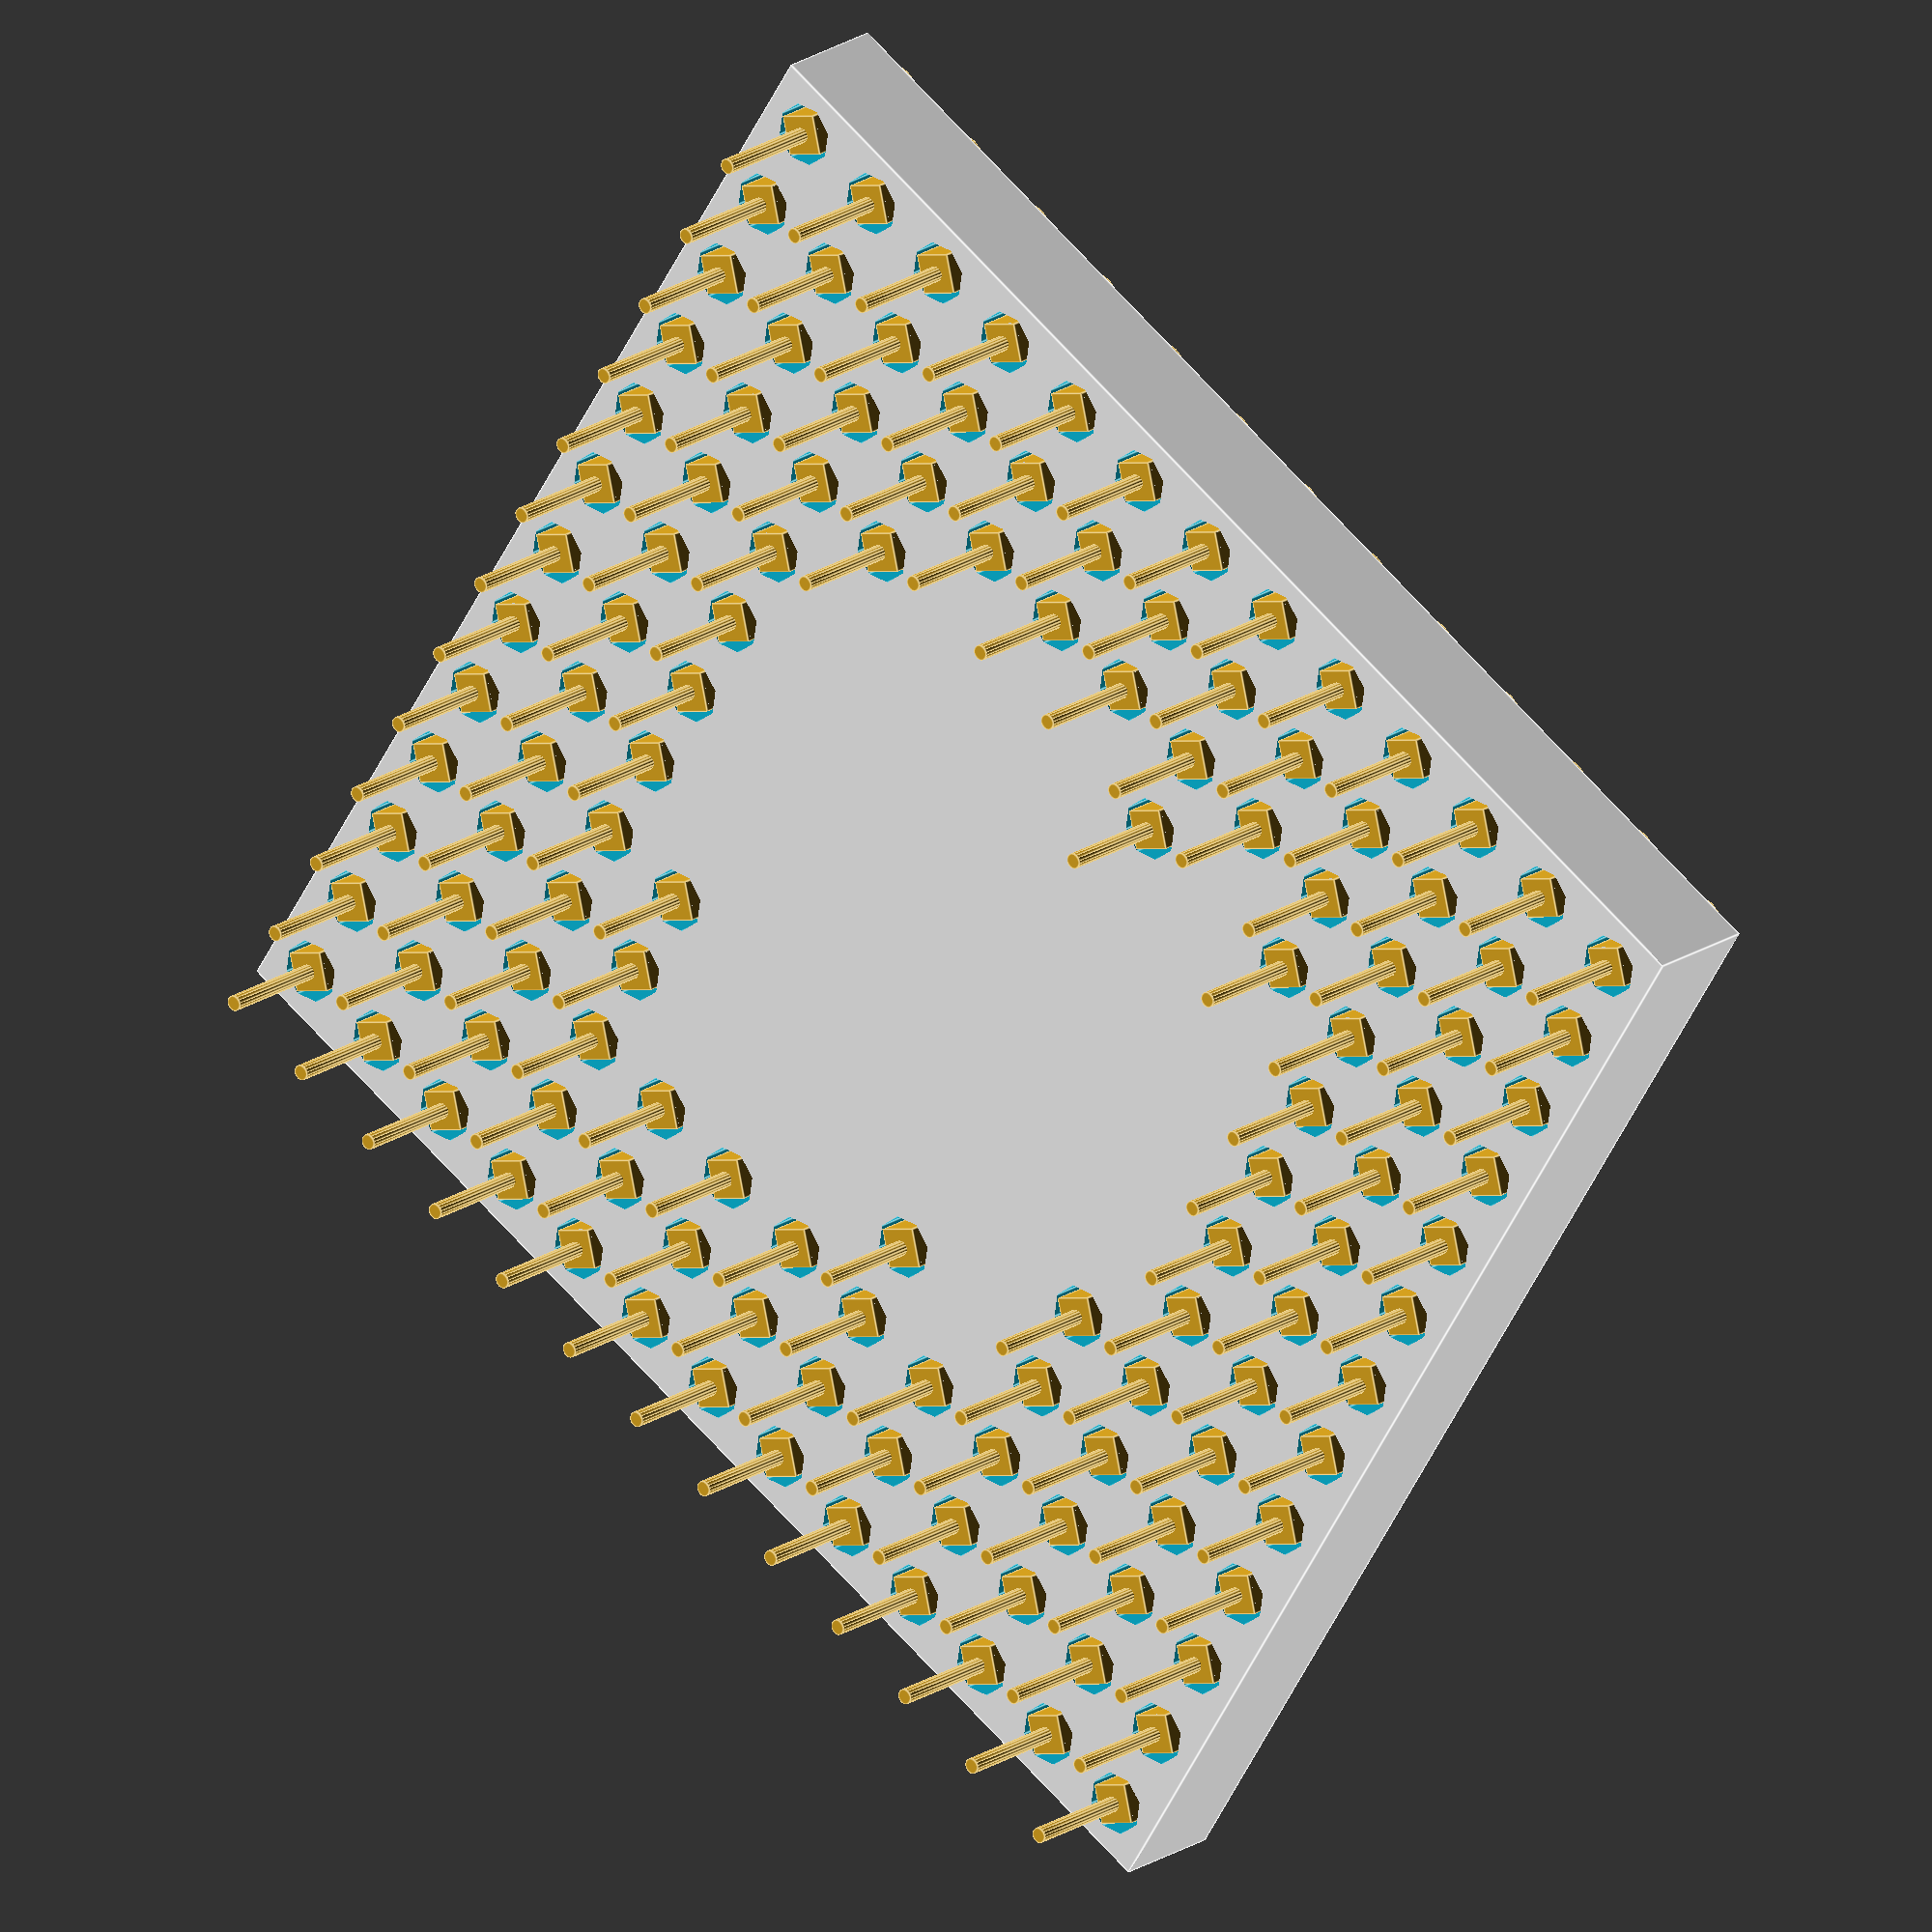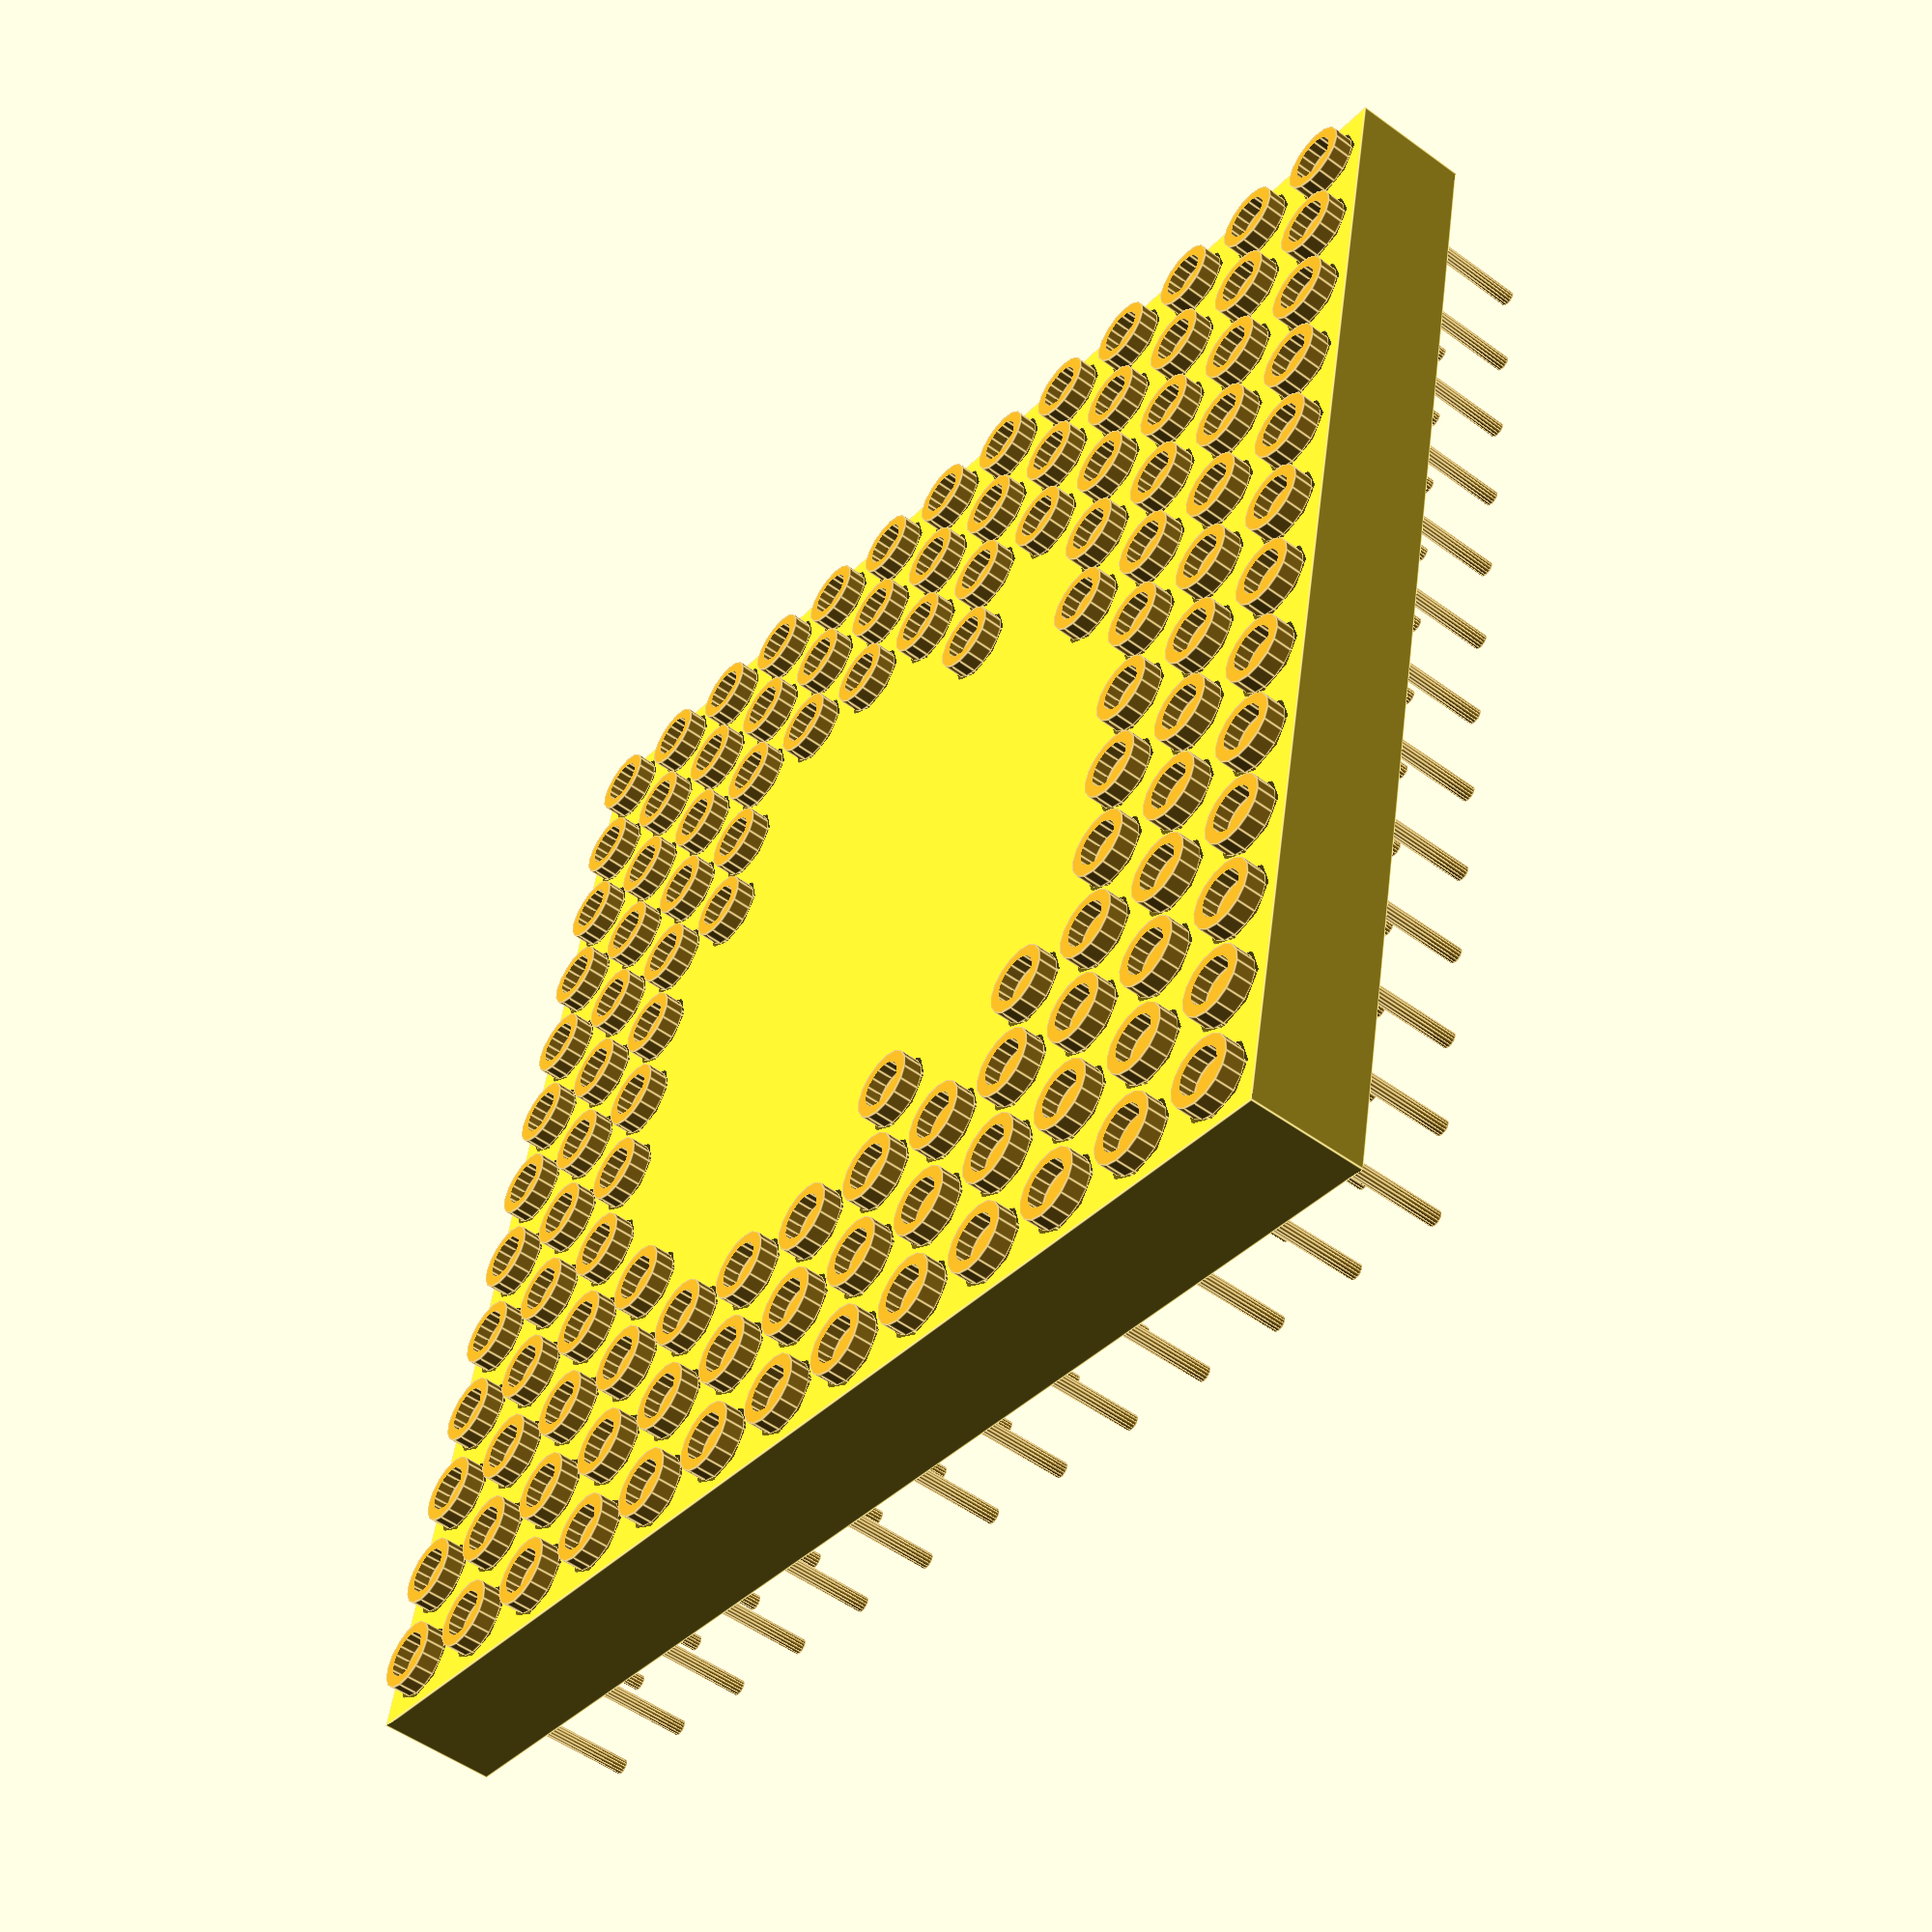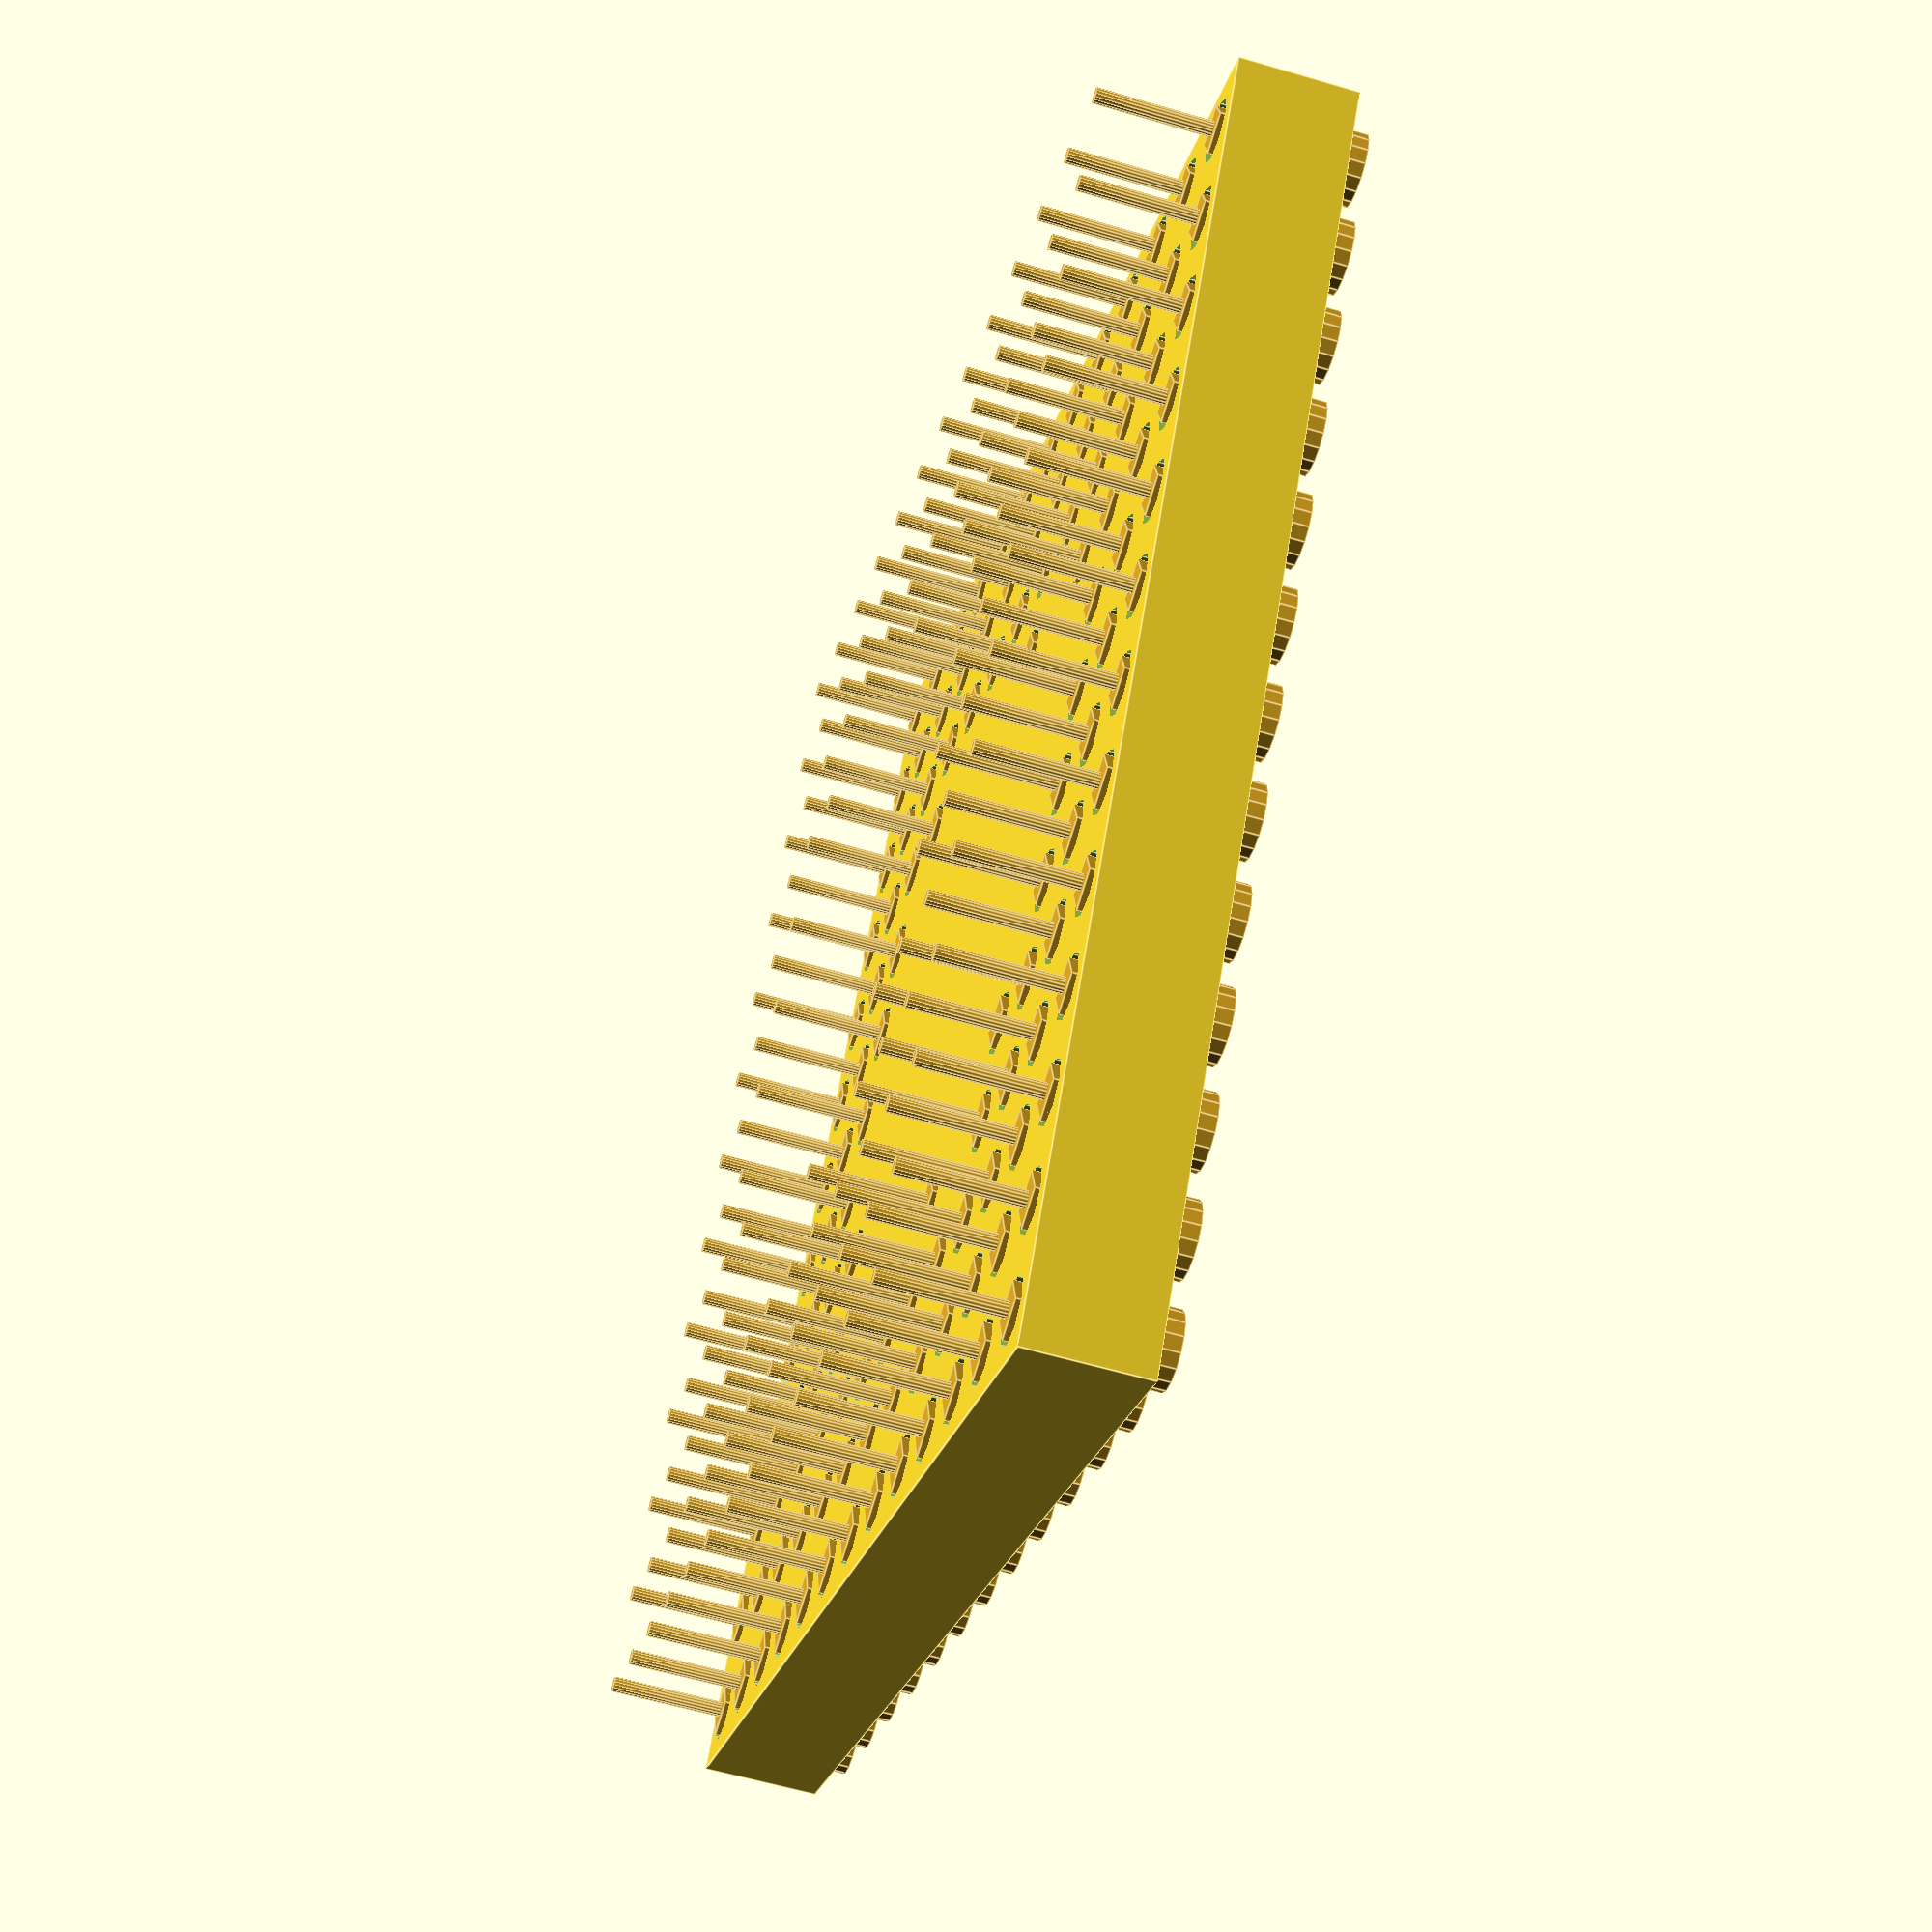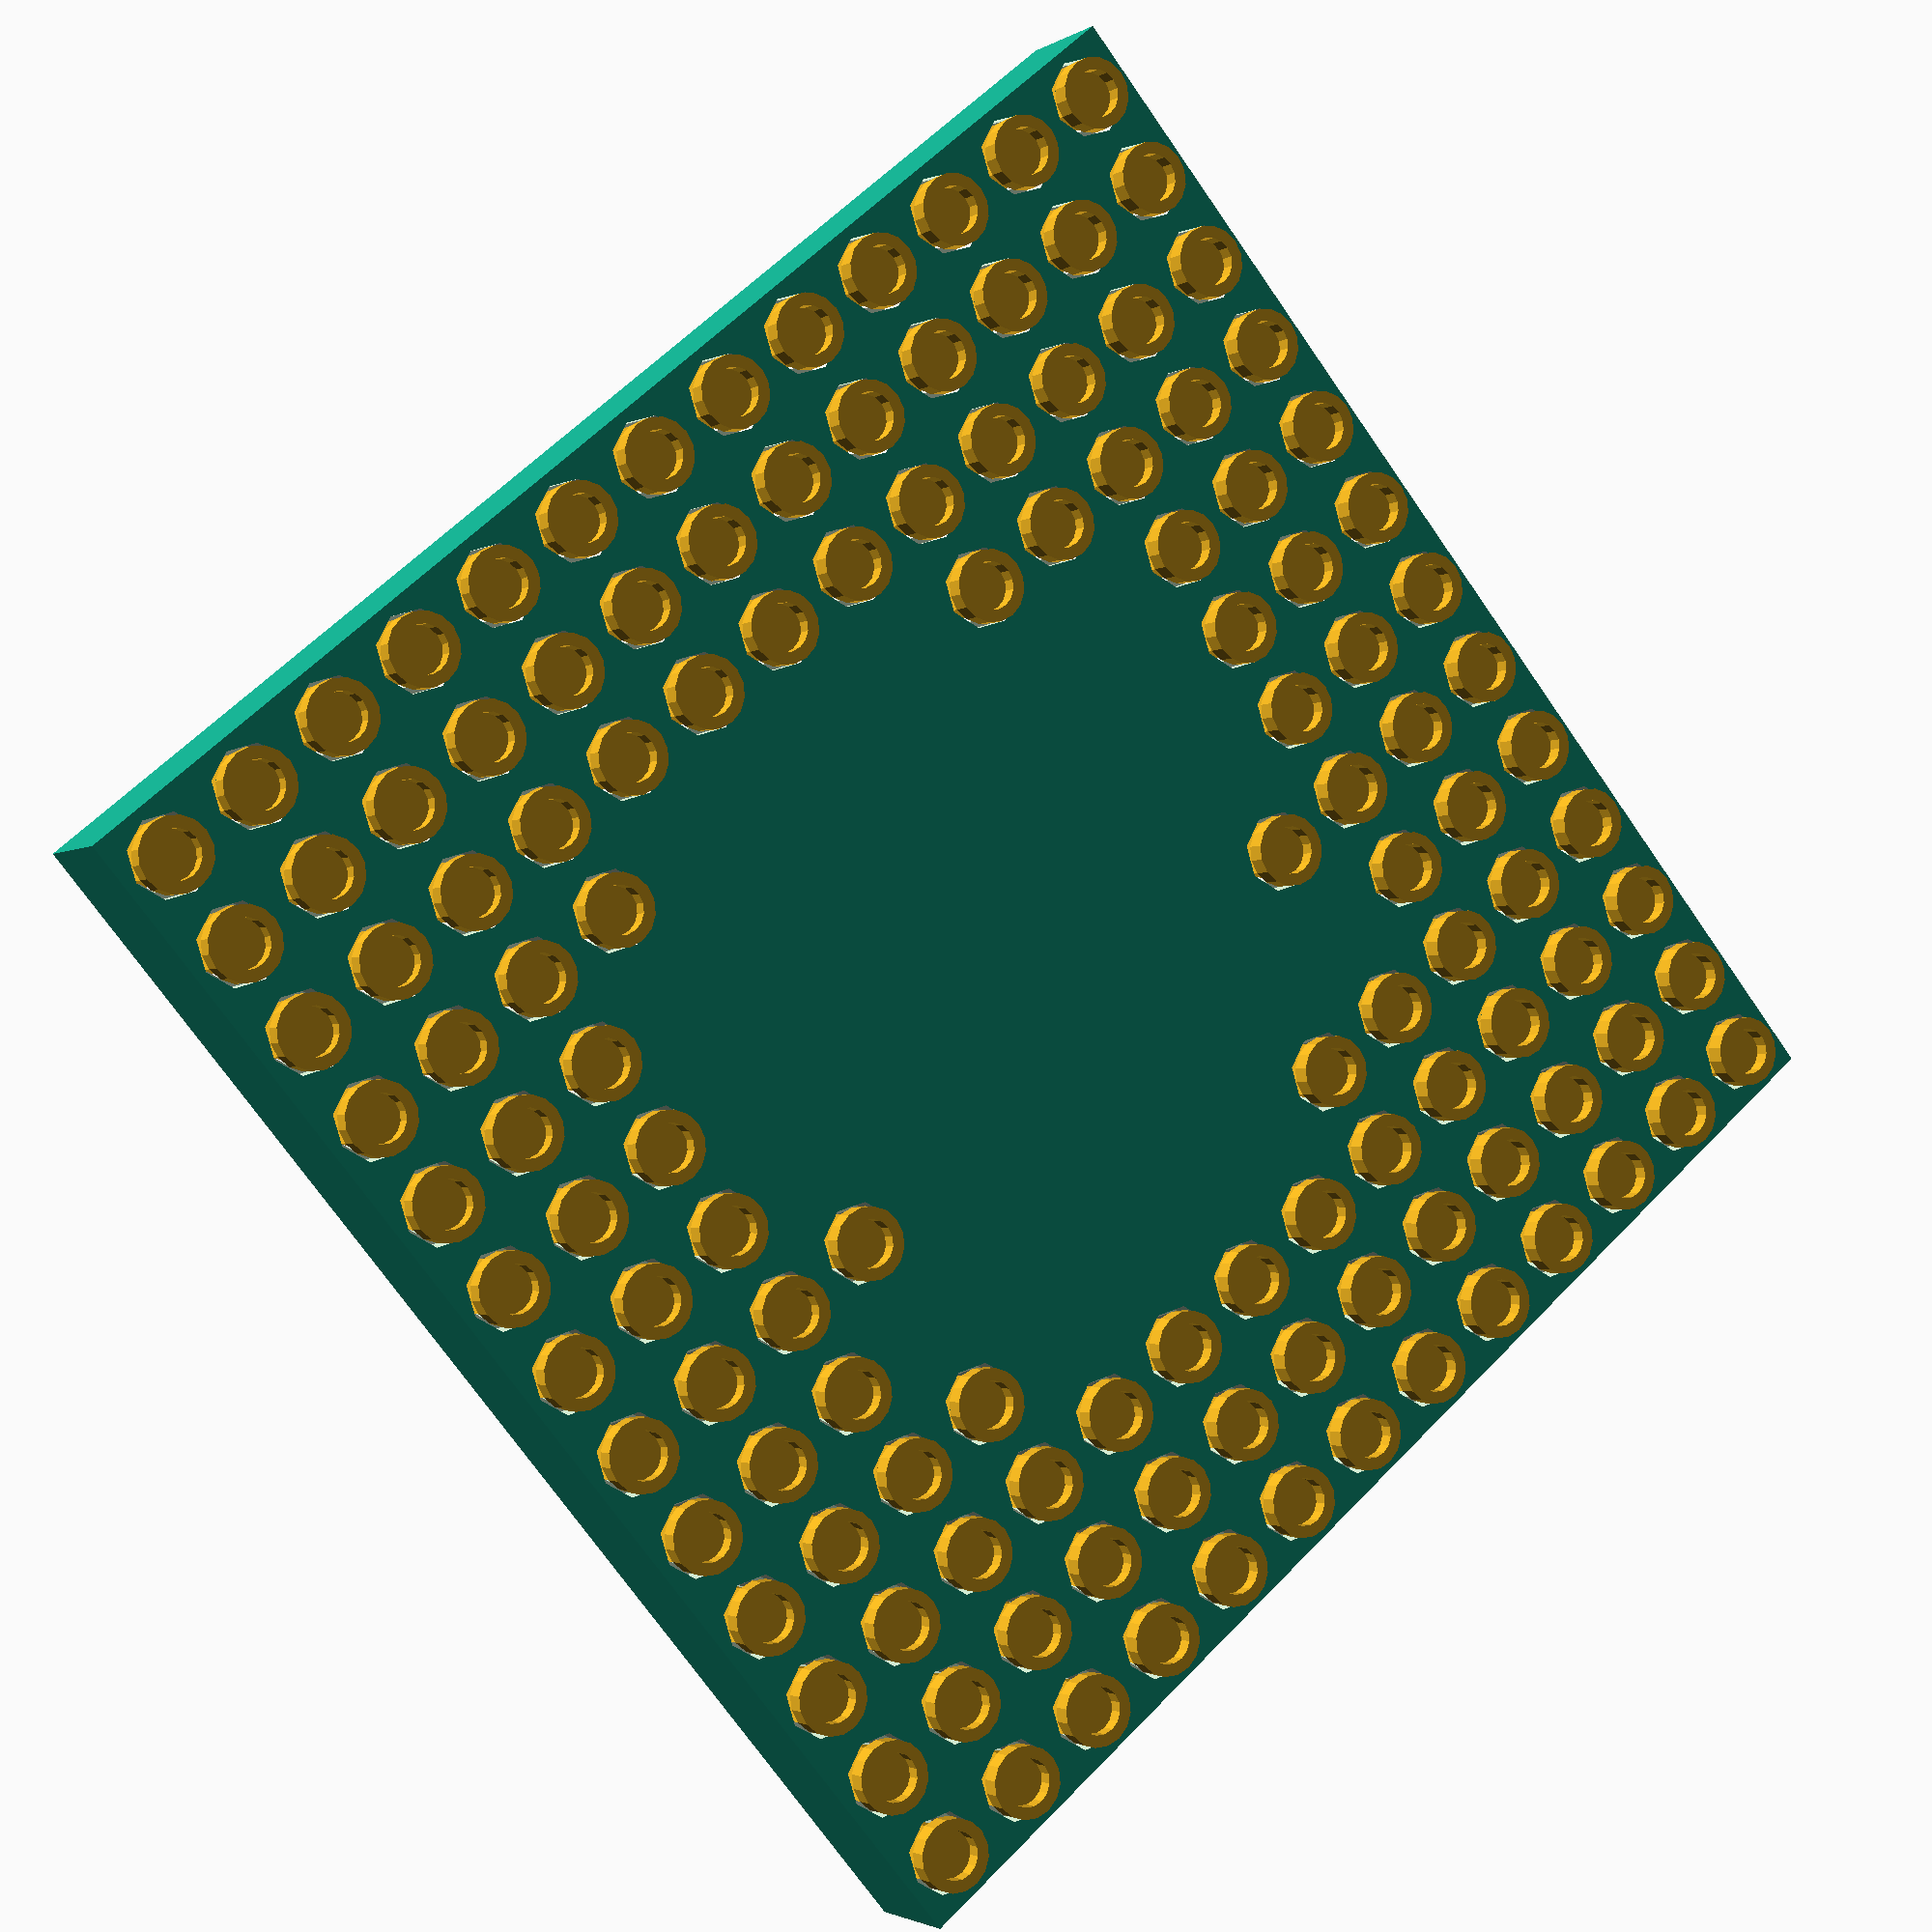
<openscad>
// Idea and draft code by max1zzz (@max234252).


/*[Variant]*/

// Which socket you need
pga_which = "128"; // ["68-10x10":68 10x10 - MC68000,"68-11x11":68 11x11 - 80C286,"84","128":128 - MC68030,"132","223","238"]

/*[Printing]*/

// Radius margin for the pins
pin_margin = 0.1; // [0.0:0.05:0.5]

/*[Debug]*/

$fn = 16;

/*[Hidden]*/

pga_pins = [
    // [ x, y, pins, count ]
    [
        10, 10,
        [
            "1111111111",
            "1111111111",
            "1110000111",
            "1100000011",
            "1100000011",
            "1100000011",
            "1100000011",
            "1110000111",
            "1111111111",
            "1111111111"
        ],
        "68-10x10"
    ],
    [
        11, 11,
        [
            "01111111110",
            "11111111111",
            "11000000011",
            "11000000011",
            "11000000011",
            "11000000011",
            "11000000011",
            "11000000011",
            "11000000011",
            "11111111111",
            "01111111110"
        ],
        "68-11x11"
    ],
    [
        10, 10,
        [
            "1111111111",
            "1111111111",
            "1111111111",
            "1110000111",
            "1110000111",
            "1110000111",
            "1110000111",
            "1111111111",
            "1111111111",
            "1111111111"
        ],
        "84"
    ],
    [
        13, 13,
        [
            "1111111111111",
            "1111111111111",
            "1111111111111",
            "1111010001111",
            "1110000000111",
            "1110000000111",
            "1110000000111",
            "1110000000111",
            "1111000001111",
            "1111010001111",
            "1111111111111",
            "1111111111111",
            "1111111111111"
        ],
        "128"
    ],
    [
        14, 14,
        [
            "11111111111111",
            "11111111111111",
            "11111111111111",
            "11100000000111",
            "11100000000111",
            "11100000000111",
            "11100000000111",
            "11100000000111",
            "11100000000111",
            "11100000000111",
            "11100000000111",
            "11111111111111",
            "11111111111111",
            "11111111111111"
        ],
        "132"
    ],
    [
        18, 18,
        [
            "111111111111111111",
            "111111111111111111",
            "111111111111111111",
            "111111111111111111",
            "111100000000001111",
            "111100000000001111",
            "111100000000001111",
            "111100000000001111",
            "111100000000001111",
            "111100000000001111",
            "111100000000001111",
            "111100000000001111",
            "111100000000001111",
            "111100000000001111",
            "111111111111111111",
            "111111111111111111",
            "111111111111111111",
            "011111111111111111"
        ],
        "223"
    ],
    [
        19, 19,
        [
            "1111111111111111111",
            "1111111111111111111",
            "1111111111111111111",
            "1111111111111111111",
            "1111000000000001111",
            "1111000000000001111",
            "1111000000000001111",
            "1111000000000001111",
            "1111000000000001111",
            "1111000000000001111",
            "1111000000000001111",
            "1111000000000001111",
            "1111000000000001111",
            "1111000000000001111",
            "1111100000000001111",
            "1111111111111111111",
            "1111111111111111111",
            "0111111111111111111",
            "0011111111111111111"
        ],
        "238"
    ]
];

module pga_socket(pga, margin=0.0) {
    pitch=2.54;

    module pin_array(pga, o = 0, cavity=false) {
        fn = cavity ? ($preview ? 8 : $fn) : 4;
        for(y=[0:1:pga.y-1],x=[0:1:pga.x-1]){
            if (pga.z[pga.y-y-1][x] == "1") {
                translate([pitch*(x+.5), pitch*(y+.5), 0]){
                    translate([0, 0, -.1])
                        cylinder(2.2+.2, 0.7 + o, 0.7 + o, $fn=fn);
                    translate([0, 0, 2.2])
                        cylinder(0.9, 0.9 + o, 0.9 + o, $fn=fn);
                    // speed up rendering, that's just for the preview
                    if (!cavity) {
                        translate([0, 0, -3])
                            cylinder(4, 0.2, 0.2);
                        translate([0, 0, 3])
                            difference() {
                                cylinder(0.5, 0.9, 0.9);
                                translate([0,0,.1]) cylinder(1, 0.6, 0.6);
                            }
                    }
                }
            }
        }
    }

    if ($preview)
        color("Goldenrod") pin_array(pga, 0);

    difference() {
        cube([pitch*pga.x, pitch*pga.y, 3]);
        pin_array(pga, margin, true);
    }
};

idx = search([pga_which], pga_pins, num_returns_per_match=0, index_col_num=3);

pga_socket(pga_pins[idx[0][0]], pin_margin);

</openscad>
<views>
elev=159.6 azim=148.5 roll=320.4 proj=o view=edges
elev=52.1 azim=191.7 roll=51.8 proj=p view=edges
elev=59.9 azim=326.0 roll=253.2 proj=p view=edges
elev=182.4 azim=50.2 roll=207.3 proj=p view=wireframe
</views>
